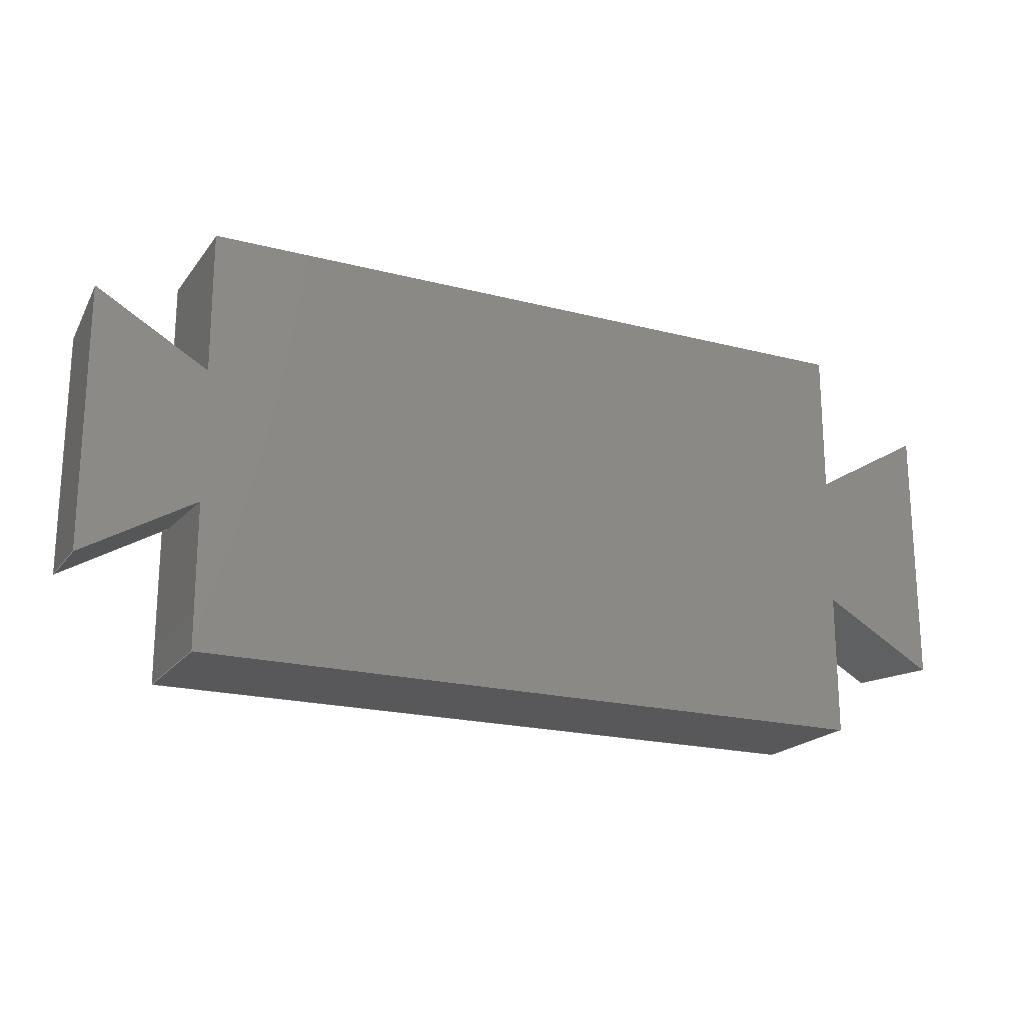
<metadata>
{"format":"step","ext":"step","renderer":"f3d","projection":"perspective","resolution":1024,"background":"white","views":[{"elev":-19.9,"azim":-25.7,"up":"+Y"}]}
</metadata>
<code>
ISO-10303-21;
DATA;
#1 = APPLICATION_PROTOCOL_DEFINITION('international standard',
  'automotive_design',2000,#2);
#2 = APPLICATION_CONTEXT(
  'core data for automotive mechanical design processes');
#3 = SHAPE_DEFINITION_REPRESENTATION(#4,#10);
#4 = PRODUCT_DEFINITION_SHAPE('','',#5);
#5 = PRODUCT_DEFINITION('design','',#6,#9);
#6 = PRODUCT_DEFINITION_FORMATION('','',#7);
#7 = PRODUCT('Pad001','Pad001','',(#8));
#8 = PRODUCT_CONTEXT('',#2,'mechanical');
#9 = PRODUCT_DEFINITION_CONTEXT('part definition',#2,'design');
#10 = ADVANCED_BREP_SHAPE_REPRESENTATION('',(#11,#15),#445);
#11 = AXIS2_PLACEMENT_3D('',#12,#13,#14);
#12 = CARTESIAN_POINT('',(0,0,0));
#13 = DIRECTION('',(0,0,1));
#14 = DIRECTION('',(1,0,-0));
#15 = MANIFOLD_SOLID_BREP('',#16);
#16 = CLOSED_SHELL('',(#17,#57,#130,#203,#220,#237,#267,#291,#314,#344,
    #368,#391,#408,#425));
#17 = ADVANCED_FACE('',(#18),#52,.T.);
#18 = FACE_BOUND('',#19,.T.);
#19 = EDGE_LOOP('',(#20,#30,#38,#46));
#20 = ORIENTED_EDGE('',*,*,#21,.T.);
#21 = EDGE_CURVE('',#22,#24,#26,.T.);
#22 = VERTEX_POINT('',#23);
#23 = CARTESIAN_POINT('',(8.66,32,0));
#24 = VERTEX_POINT('',#25);
#25 = CARTESIAN_POINT('',(8.66,32,10));
#26 = LINE('',#27,#28);
#27 = CARTESIAN_POINT('',(8.66,32,0));
#28 = VECTOR('',#29,1);
#29 = DIRECTION('',(0,0,1));
#30 = ORIENTED_EDGE('',*,*,#31,.T.);
#31 = EDGE_CURVE('',#24,#32,#34,.T.);
#32 = VERTEX_POINT('',#33);
#33 = CARTESIAN_POINT('',(62.34,32,10));
#34 = LINE('',#35,#36);
#35 = CARTESIAN_POINT('',(8.66,32,10));
#36 = VECTOR('',#37,1);
#37 = DIRECTION('',(1,0,0));
#38 = ORIENTED_EDGE('',*,*,#39,.F.);
#39 = EDGE_CURVE('',#40,#32,#42,.T.);
#40 = VERTEX_POINT('',#41);
#41 = CARTESIAN_POINT('',(62.34,32,0));
#42 = LINE('',#43,#44);
#43 = CARTESIAN_POINT('',(62.34,32,0));
#44 = VECTOR('',#45,1);
#45 = DIRECTION('',(0,0,1));
#46 = ORIENTED_EDGE('',*,*,#47,.F.);
#47 = EDGE_CURVE('',#22,#40,#48,.T.);
#48 = LINE('',#49,#50);
#49 = CARTESIAN_POINT('',(8.66,32,0));
#50 = VECTOR('',#51,1);
#51 = DIRECTION('',(1,0,0));
#52 = PLANE('',#53);
#53 = AXIS2_PLACEMENT_3D('',#54,#55,#56);
#54 = CARTESIAN_POINT('',(8.66,32,0));
#55 = DIRECTION('',(0,1,0));
#56 = DIRECTION('',(1,0,0));
#57 = ADVANCED_FACE('',(#58),#125,.F.);
#58 = FACE_BOUND('',#59,.F.);
#59 = EDGE_LOOP('',(#60,#68,#69,#77,#90,#98,#111,#119));
#60 = ORIENTED_EDGE('',*,*,#61,.F.);
#61 = EDGE_CURVE('',#22,#62,#64,.T.);
#62 = VERTEX_POINT('',#63);
#63 = CARTESIAN_POINT('',(8.66,0,0));
#64 = LINE('',#65,#66);
#65 = CARTESIAN_POINT('',(8.66,32,0));
#66 = VECTOR('',#67,1);
#67 = DIRECTION('',(0,-1,0));
#68 = ORIENTED_EDGE('',*,*,#21,.T.);
#69 = ORIENTED_EDGE('',*,*,#70,.T.);
#70 = EDGE_CURVE('',#24,#71,#73,.T.);
#71 = VERTEX_POINT('',#72);
#72 = CARTESIAN_POINT('',(8.66,21,10));
#73 = LINE('',#74,#75);
#74 = CARTESIAN_POINT('',(8.66,32,10));
#75 = VECTOR('',#76,1);
#76 = DIRECTION('',(0,-1,0));
#77 = ORIENTED_EDGE('',*,*,#78,.T.);
#78 = EDGE_CURVE('',#71,#79,#81,.T.);
#79 = VERTEX_POINT('',#80);
#80 = CARTESIAN_POINT('',(8.66,20.52,2));
#81 = B_SPLINE_CURVE_WITH_KNOTS('',4,(#82,#83,#84,#85,#86,#87,#88,#89),
  .UNSPECIFIED.,.F.,.F.,(5,3,5),(0,0.5,1),.UNSPECIFIED.);
#82 = CARTESIAN_POINT('',(8.66,21,10));
#83 = CARTESIAN_POINT('',(8.66,20.94,9)
  );
#84 = CARTESIAN_POINT('',(8.66,20.88,8)
  );
#85 = CARTESIAN_POINT('',(8.66,20.82,7)
  );
#86 = CARTESIAN_POINT('',(8.66,20.7,5)
  );
#87 = CARTESIAN_POINT('',(8.66,20.64,4)
  );
#88 = CARTESIAN_POINT('',(8.66,20.58,3)
  );
#89 = CARTESIAN_POINT('',(8.66,20.52,2));
#90 = ORIENTED_EDGE('',*,*,#91,.T.);
#91 = EDGE_CURVE('',#79,#92,#94,.T.);
#92 = VERTEX_POINT('',#93);
#93 = CARTESIAN_POINT('',(8.66,11.48,2));
#94 = LINE('',#95,#96);
#95 = CARTESIAN_POINT('',(8.66,24,2));
#96 = VECTOR('',#97,1);
#97 = DIRECTION('',(0,-1,0));
#98 = ORIENTED_EDGE('',*,*,#99,.F.);
#99 = EDGE_CURVE('',#100,#92,#102,.T.);
#100 = VERTEX_POINT('',#101);
#101 = CARTESIAN_POINT('',(8.66,11,10));
#102 = B_SPLINE_CURVE_WITH_KNOTS('',4,(#103,#104,#105,#106,#107,#108,
    #109,#110),.UNSPECIFIED.,.F.,.F.,(5,3,5),(0,0.5,1),
  .UNSPECIFIED.);
#103 = CARTESIAN_POINT('',(8.66,11,10));
#104 = CARTESIAN_POINT('',(8.66,11.06,9
    ));
#105 = CARTESIAN_POINT('',(8.66,11.12,8
    ));
#106 = CARTESIAN_POINT('',(8.66,11.18,7)
  );
#107 = CARTESIAN_POINT('',(8.66,11.3,5
    ));
#108 = CARTESIAN_POINT('',(8.66,11.36,4
    ));
#109 = CARTESIAN_POINT('',(8.66,11.42,3
    ));
#110 = CARTESIAN_POINT('',(8.66,11.48,2));
#111 = ORIENTED_EDGE('',*,*,#112,.T.);
#112 = EDGE_CURVE('',#100,#113,#115,.T.);
#113 = VERTEX_POINT('',#114);
#114 = CARTESIAN_POINT('',(8.66,0,10));
#115 = LINE('',#116,#117);
#116 = CARTESIAN_POINT('',(8.66,32,10));
#117 = VECTOR('',#118,1);
#118 = DIRECTION('',(0,-1,0));
#119 = ORIENTED_EDGE('',*,*,#120,.F.);
#120 = EDGE_CURVE('',#62,#113,#121,.T.);
#121 = LINE('',#122,#123);
#122 = CARTESIAN_POINT('',(8.66,0,0));
#123 = VECTOR('',#124,1);
#124 = DIRECTION('',(0,0,1));
#125 = PLANE('',#126);
#126 = AXIS2_PLACEMENT_3D('',#127,#128,#129);
#127 = CARTESIAN_POINT('',(8.66,32,0));
#128 = DIRECTION('',(1,0,0));
#129 = DIRECTION('',(0,-1,0));
#130 = ADVANCED_FACE('',(#131),#198,.T.);
#131 = FACE_BOUND('',#132,.T.);
#132 = EDGE_LOOP('',(#133,#141,#142,#150,#163,#171,#184,#192));
#133 = ORIENTED_EDGE('',*,*,#134,.F.);
#134 = EDGE_CURVE('',#40,#135,#137,.T.);
#135 = VERTEX_POINT('',#136);
#136 = CARTESIAN_POINT('',(62.34,0,0));
#137 = LINE('',#138,#139);
#138 = CARTESIAN_POINT('',(62.34,32,0));
#139 = VECTOR('',#140,1);
#140 = DIRECTION('',(0,-1,0));
#141 = ORIENTED_EDGE('',*,*,#39,.T.);
#142 = ORIENTED_EDGE('',*,*,#143,.T.);
#143 = EDGE_CURVE('',#32,#144,#146,.T.);
#144 = VERTEX_POINT('',#145);
#145 = CARTESIAN_POINT('',(62.34,21,10));
#146 = LINE('',#147,#148);
#147 = CARTESIAN_POINT('',(62.34,32,10));
#148 = VECTOR('',#149,1);
#149 = DIRECTION('',(0,-1,0));
#150 = ORIENTED_EDGE('',*,*,#151,.T.);
#151 = EDGE_CURVE('',#144,#152,#154,.T.);
#152 = VERTEX_POINT('',#153);
#153 = CARTESIAN_POINT('',(62.34,20.52,2));
#154 = B_SPLINE_CURVE_WITH_KNOTS('',4,(#155,#156,#157,#158,#159,#160,
    #161,#162),.UNSPECIFIED.,.F.,.F.,(5,3,5),(0,0.5,1),
  .UNSPECIFIED.);
#155 = CARTESIAN_POINT('',(62.34,21,10));
#156 = CARTESIAN_POINT('',(62.34,20.94,
    9));
#157 = CARTESIAN_POINT('',(62.34,20.88,
    8));
#158 = CARTESIAN_POINT('',(62.34,20.82,7
    ));
#159 = CARTESIAN_POINT('',(62.34,20.7,
    5));
#160 = CARTESIAN_POINT('',(62.34,20.64,
    4));
#161 = CARTESIAN_POINT('',(62.34,20.58,
    3));
#162 = CARTESIAN_POINT('',(62.34,20.52,2));
#163 = ORIENTED_EDGE('',*,*,#164,.F.);
#164 = EDGE_CURVE('',#165,#152,#167,.T.);
#165 = VERTEX_POINT('',#166);
#166 = CARTESIAN_POINT('',(62.34,11.48,2));
#167 = LINE('',#168,#169);
#168 = CARTESIAN_POINT('',(62.34,24,2));
#169 = VECTOR('',#170,1);
#170 = DIRECTION('',(-0,1,0));
#171 = ORIENTED_EDGE('',*,*,#172,.F.);
#172 = EDGE_CURVE('',#173,#165,#175,.T.);
#173 = VERTEX_POINT('',#174);
#174 = CARTESIAN_POINT('',(62.34,11,10));
#175 = B_SPLINE_CURVE_WITH_KNOTS('',4,(#176,#177,#178,#179,#180,#181,
    #182,#183),.UNSPECIFIED.,.F.,.F.,(5,3,5),(0,0.5,1),
  .UNSPECIFIED.);
#176 = CARTESIAN_POINT('',(62.34,11,10));
#177 = CARTESIAN_POINT('',(62.34,11.06,
    9));
#178 = CARTESIAN_POINT('',(62.34,11.12,
    8));
#179 = CARTESIAN_POINT('',(62.34,11.18,7
    ));
#180 = CARTESIAN_POINT('',(62.34,11.3,
    5));
#181 = CARTESIAN_POINT('',(62.34,11.36,
    4));
#182 = CARTESIAN_POINT('',(62.34,11.42,
    3));
#183 = CARTESIAN_POINT('',(62.34,11.48,2));
#184 = ORIENTED_EDGE('',*,*,#185,.T.);
#185 = EDGE_CURVE('',#173,#186,#188,.T.);
#186 = VERTEX_POINT('',#187);
#187 = CARTESIAN_POINT('',(62.34,0,10));
#188 = LINE('',#189,#190);
#189 = CARTESIAN_POINT('',(62.34,32,10));
#190 = VECTOR('',#191,1);
#191 = DIRECTION('',(0,-1,0));
#192 = ORIENTED_EDGE('',*,*,#193,.F.);
#193 = EDGE_CURVE('',#135,#186,#194,.T.);
#194 = LINE('',#195,#196);
#195 = CARTESIAN_POINT('',(62.34,0,0));
#196 = VECTOR('',#197,1);
#197 = DIRECTION('',(0,0,1));
#198 = PLANE('',#199);
#199 = AXIS2_PLACEMENT_3D('',#200,#201,#202);
#200 = CARTESIAN_POINT('',(62.34,32,0));
#201 = DIRECTION('',(1,0,0));
#202 = DIRECTION('',(0,-1,0));
#203 = ADVANCED_FACE('',(#204),#215,.F.);
#204 = FACE_BOUND('',#205,.F.);
#205 = EDGE_LOOP('',(#206,#207,#208,#214));
#206 = ORIENTED_EDGE('',*,*,#47,.F.);
#207 = ORIENTED_EDGE('',*,*,#61,.T.);
#208 = ORIENTED_EDGE('',*,*,#209,.F.);
#209 = EDGE_CURVE('',#135,#62,#210,.T.);
#210 = LINE('',#211,#212);
#211 = CARTESIAN_POINT('',(62.34,0,0));
#212 = VECTOR('',#213,1);
#213 = DIRECTION('',(-1,0,0));
#214 = ORIENTED_EDGE('',*,*,#134,.F.);
#215 = PLANE('',#216);
#216 = AXIS2_PLACEMENT_3D('',#217,#218,#219);
#217 = CARTESIAN_POINT('',(35.5,16,0));
#218 = DIRECTION('',(0,0,1));
#219 = DIRECTION('',(1,0,0));
#220 = ADVANCED_FACE('',(#221),#232,.T.);
#221 = FACE_BOUND('',#222,.T.);
#222 = EDGE_LOOP('',(#223,#224,#230,#231));
#223 = ORIENTED_EDGE('',*,*,#193,.T.);
#224 = ORIENTED_EDGE('',*,*,#225,.T.);
#225 = EDGE_CURVE('',#186,#113,#226,.T.);
#226 = LINE('',#227,#228);
#227 = CARTESIAN_POINT('',(62.34,0,10));
#228 = VECTOR('',#229,1);
#229 = DIRECTION('',(-1,0,0));
#230 = ORIENTED_EDGE('',*,*,#120,.F.);
#231 = ORIENTED_EDGE('',*,*,#209,.F.);
#232 = PLANE('',#233);
#233 = AXIS2_PLACEMENT_3D('',#234,#235,#236);
#234 = CARTESIAN_POINT('',(62.34,0,0));
#235 = DIRECTION('',(0,-1,0));
#236 = DIRECTION('',(-1,0,0));
#237 = ADVANCED_FACE('',(#238),#262,.F.);
#238 = FACE_BOUND('',#239,.F.);
#239 = EDGE_LOOP('',(#240,#249,#255,#256));
#240 = ORIENTED_EDGE('',*,*,#241,.F.);
#241 = EDGE_CURVE('',#242,#244,#246,.T.);
#242 = VERTEX_POINT('',#243);
#243 = CARTESIAN_POINT('',(-2e-15,6,10));
#244 = VERTEX_POINT('',#245);
#245 = CARTESIAN_POINT('',(0.4193,6.726,2));
#246 = B_SPLINE_CURVE_WITH_KNOTS('',1,(#247,#248),.UNSPECIFIED.,.F.,.F.,
  (2,2),(0,1),.PIECEWISE_BEZIER_KNOTS.);
#247 = CARTESIAN_POINT('',(-2.27e-15,6,10));
#248 = CARTESIAN_POINT('',(0.4193,6.726,2));
#249 = ORIENTED_EDGE('',*,*,#250,.T.);
#250 = EDGE_CURVE('',#242,#100,#251,.T.);
#251 = LINE('',#252,#253);
#252 = CARTESIAN_POINT('',(-2.27e-15,6,10));
#253 = VECTOR('',#254,1);
#254 = DIRECTION('',(0.866,0.5,0));
#255 = ORIENTED_EDGE('',*,*,#99,.T.);
#256 = ORIENTED_EDGE('',*,*,#257,.F.);
#257 = EDGE_CURVE('',#244,#92,#258,.T.);
#258 = LINE('',#259,#260);
#259 = CARTESIAN_POINT('',(-0.2096,6.363,2));
#260 = VECTOR('',#261,1);
#261 = DIRECTION('',(0.866,0.5,0));
#262 = B_SPLINE_SURFACE_WITH_KNOTS('',1,1,(
    (#263,#264)
    ,(#265,#266
  )),.UNSPECIFIED.,.F.,.F.,.F.,(2,2),(2,2),(0,20),(0,1),
  .PIECEWISE_BEZIER_KNOTS.);
#263 = CARTESIAN_POINT('',(-2.27e-15,6,10));
#264 = CARTESIAN_POINT('',(0.4193,6.726,2));
#265 = CARTESIAN_POINT('',(17.32,16,10));
#266 = CARTESIAN_POINT('',(16.48,16,2));
#267 = ADVANCED_FACE('',(#268),#286,.F.);
#268 = FACE_BOUND('',#269,.F.);
#269 = EDGE_LOOP('',(#270,#271,#279,#285));
#270 = ORIENTED_EDGE('',*,*,#91,.F.);
#271 = ORIENTED_EDGE('',*,*,#272,.T.);
#272 = EDGE_CURVE('',#79,#273,#275,.T.);
#273 = VERTEX_POINT('',#274);
#274 = CARTESIAN_POINT('',(0.4193,25.27,2));
#275 = LINE('',#276,#277);
#276 = CARTESIAN_POINT('',(17.11,15.64,2));
#277 = VECTOR('',#278,1);
#278 = DIRECTION('',(-0.866,0.5,0));
#279 = ORIENTED_EDGE('',*,*,#280,.T.);
#280 = EDGE_CURVE('',#273,#244,#281,.T.);
#281 = LINE('',#282,#283);
#282 = CARTESIAN_POINT('',(0.4193,26,2));
#283 = VECTOR('',#284,1);
#284 = DIRECTION('',(0,-1,-0));
#285 = ORIENTED_EDGE('',*,*,#257,.T.);
#286 = PLANE('',#287);
#287 = AXIS2_PLACEMENT_3D('',#288,#289,#290);
#288 = CARTESIAN_POINT('',(16.48,16,2));
#289 = DIRECTION('',(0,0,1));
#290 = DIRECTION('',(-0.866,0.5,0));
#291 = ADVANCED_FACE('',(#292),#309,.F.);
#292 = FACE_BOUND('',#293,.F.);
#293 = EDGE_LOOP('',(#294,#295,#303,#308));
#294 = ORIENTED_EDGE('',*,*,#78,.F.);
#295 = ORIENTED_EDGE('',*,*,#296,.T.);
#296 = EDGE_CURVE('',#71,#297,#299,.T.);
#297 = VERTEX_POINT('',#298);
#298 = CARTESIAN_POINT('',(-3e-15,26,10));
#299 = LINE('',#300,#301);
#300 = CARTESIAN_POINT('',(17.32,16,10));
#301 = VECTOR('',#302,1);
#302 = DIRECTION('',(-0.866,0.5,0));
#303 = ORIENTED_EDGE('',*,*,#304,.T.);
#304 = EDGE_CURVE('',#297,#273,#305,.T.);
#305 = B_SPLINE_CURVE_WITH_KNOTS('',1,(#306,#307),.UNSPECIFIED.,.F.,.F.,
  (2,2),(0,1),.PIECEWISE_BEZIER_KNOTS.);
#306 = CARTESIAN_POINT('',(-3.553e-15,26,10));
#307 = CARTESIAN_POINT('',(0.4193,25.27,2));
#308 = ORIENTED_EDGE('',*,*,#272,.F.);
#309 = B_SPLINE_SURFACE_WITH_KNOTS('',1,1,(
    (#310,#311)
    ,(#312,#313
  )),.UNSPECIFIED.,.F.,.F.,.F.,(2,2),(2,2),(0,20),(0,1),
  .PIECEWISE_BEZIER_KNOTS.);
#310 = CARTESIAN_POINT('',(17.32,16,10));
#311 = CARTESIAN_POINT('',(16.48,16,2));
#312 = CARTESIAN_POINT('',(-3.553e-15,26,10));
#313 = CARTESIAN_POINT('',(0.4193,25.27,2));
#314 = ADVANCED_FACE('',(#315),#339,.T.);
#315 = FACE_BOUND('',#316,.T.);
#316 = EDGE_LOOP('',(#317,#326,#332,#333));
#317 = ORIENTED_EDGE('',*,*,#318,.F.);
#318 = EDGE_CURVE('',#319,#321,#323,.T.);
#319 = VERTEX_POINT('',#320);
#320 = CARTESIAN_POINT('',(71,6,10));
#321 = VERTEX_POINT('',#322);
#322 = CARTESIAN_POINT('',(70.58,6.726,2));
#323 = B_SPLINE_CURVE_WITH_KNOTS('',1,(#324,#325),.UNSPECIFIED.,.F.,.F.,
  (2,2),(0,1),.PIECEWISE_BEZIER_KNOTS.);
#324 = CARTESIAN_POINT('',(71,6,10));
#325 = CARTESIAN_POINT('',(70.58,6.726,2));
#326 = ORIENTED_EDGE('',*,*,#327,.T.);
#327 = EDGE_CURVE('',#319,#173,#328,.T.);
#328 = LINE('',#329,#330);
#329 = CARTESIAN_POINT('',(71,6,10));
#330 = VECTOR('',#331,1);
#331 = DIRECTION('',(-0.866,0.5,0));
#332 = ORIENTED_EDGE('',*,*,#172,.T.);
#333 = ORIENTED_EDGE('',*,*,#334,.F.);
#334 = EDGE_CURVE('',#321,#165,#335,.T.);
#335 = LINE('',#336,#337);
#336 = CARTESIAN_POINT('',(71.21,6.363,2));
#337 = VECTOR('',#338,1);
#338 = DIRECTION('',(-0.866,0.5,0));
#339 = B_SPLINE_SURFACE_WITH_KNOTS('',1,1,(
    (#340,#341)
    ,(#342,#343
    )),.UNSPECIFIED.,.F.,.F.,.F.,(2,2),(2,2),(0,20),(0,1
    ),.PIECEWISE_BEZIER_KNOTS.);
#340 = CARTESIAN_POINT('',(71,6,10));
#341 = CARTESIAN_POINT('',(70.58,6.726,2));
#342 = CARTESIAN_POINT('',(53.68,16,10));
#343 = CARTESIAN_POINT('',(54.52,16,2));
#344 = ADVANCED_FACE('',(#345),#363,.T.);
#345 = FACE_BOUND('',#346,.T.);
#346 = EDGE_LOOP('',(#347,#348,#356,#362));
#347 = ORIENTED_EDGE('',*,*,#164,.T.);
#348 = ORIENTED_EDGE('',*,*,#349,.T.);
#349 = EDGE_CURVE('',#152,#350,#352,.T.);
#350 = VERTEX_POINT('',#351);
#351 = CARTESIAN_POINT('',(70.58,25.27,2));
#352 = LINE('',#353,#354);
#353 = CARTESIAN_POINT('',(53.89,15.64,2));
#354 = VECTOR('',#355,1);
#355 = DIRECTION('',(0.866,0.5,-0));
#356 = ORIENTED_EDGE('',*,*,#357,.T.);
#357 = EDGE_CURVE('',#350,#321,#358,.T.);
#358 = LINE('',#359,#360);
#359 = CARTESIAN_POINT('',(70.58,26,2));
#360 = VECTOR('',#361,1);
#361 = DIRECTION('',(-0,-1,0));
#362 = ORIENTED_EDGE('',*,*,#334,.T.);
#363 = PLANE('',#364);
#364 = AXIS2_PLACEMENT_3D('',#365,#366,#367);
#365 = CARTESIAN_POINT('',(54.52,16,2));
#366 = DIRECTION('',(0,0,-1));
#367 = DIRECTION('',(0.866,0.5,0));
#368 = ADVANCED_FACE('',(#369),#386,.T.);
#369 = FACE_BOUND('',#370,.T.);
#370 = EDGE_LOOP('',(#371,#372,#380,#385));
#371 = ORIENTED_EDGE('',*,*,#151,.F.);
#372 = ORIENTED_EDGE('',*,*,#373,.T.);
#373 = EDGE_CURVE('',#144,#374,#376,.T.);
#374 = VERTEX_POINT('',#375);
#375 = CARTESIAN_POINT('',(71,26,10));
#376 = LINE('',#377,#378);
#377 = CARTESIAN_POINT('',(53.68,16,10));
#378 = VECTOR('',#379,1);
#379 = DIRECTION('',(0.866,0.5,0));
#380 = ORIENTED_EDGE('',*,*,#381,.T.);
#381 = EDGE_CURVE('',#374,#350,#382,.T.);
#382 = B_SPLINE_CURVE_WITH_KNOTS('',1,(#383,#384),.UNSPECIFIED.,.F.,.F.,
  (2,2),(0,1),.PIECEWISE_BEZIER_KNOTS.);
#383 = CARTESIAN_POINT('',(71,26,10));
#384 = CARTESIAN_POINT('',(70.58,25.27,2));
#385 = ORIENTED_EDGE('',*,*,#349,.F.);
#386 = B_SPLINE_SURFACE_WITH_KNOTS('',1,1,(
    (#387,#388)
    ,(#389,#390
    )),.UNSPECIFIED.,.F.,.F.,.F.,(2,2),(2,2),(0,20),(0,1
    ),.PIECEWISE_BEZIER_KNOTS.);
#387 = CARTESIAN_POINT('',(53.68,16,10));
#388 = CARTESIAN_POINT('',(54.52,16,2));
#389 = CARTESIAN_POINT('',(71,26,10));
#390 = CARTESIAN_POINT('',(70.58,25.27,2));
#391 = ADVANCED_FACE('',(#392),#403,.F.);
#392 = FACE_BOUND('',#393,.F.);
#393 = EDGE_LOOP('',(#394,#400,#401,#402));
#394 = ORIENTED_EDGE('',*,*,#395,.T.);
#395 = EDGE_CURVE('',#297,#242,#396,.T.);
#396 = LINE('',#397,#398);
#397 = CARTESIAN_POINT('',(-2.27e-15,26,10));
#398 = VECTOR('',#399,1);
#399 = DIRECTION('',(0,-1,0));
#400 = ORIENTED_EDGE('',*,*,#241,.T.);
#401 = ORIENTED_EDGE('',*,*,#280,.F.);
#402 = ORIENTED_EDGE('',*,*,#304,.F.);
#403 = B_SPLINE_SURFACE_WITH_KNOTS('',1,1,(
    (#404,#405)
    ,(#406,#407
  )),.UNSPECIFIED.,.F.,.F.,.F.,(2,2),(2,2),(0,20),(0,1),
  .PIECEWISE_BEZIER_KNOTS.);
#404 = CARTESIAN_POINT('',(-2.27e-15,26,10));
#405 = CARTESIAN_POINT('',(0.4193,25.27,2));
#406 = CARTESIAN_POINT('',(-2.27e-15,6,10));
#407 = CARTESIAN_POINT('',(0.4193,6.726,2));
#408 = ADVANCED_FACE('',(#409),#420,.T.);
#409 = FACE_BOUND('',#410,.T.);
#410 = EDGE_LOOP('',(#411,#417,#418,#419));
#411 = ORIENTED_EDGE('',*,*,#412,.T.);
#412 = EDGE_CURVE('',#374,#319,#413,.T.);
#413 = LINE('',#414,#415);
#414 = CARTESIAN_POINT('',(71,26,10));
#415 = VECTOR('',#416,1);
#416 = DIRECTION('',(0,-1,0));
#417 = ORIENTED_EDGE('',*,*,#318,.T.);
#418 = ORIENTED_EDGE('',*,*,#357,.F.);
#419 = ORIENTED_EDGE('',*,*,#381,.F.);
#420 = B_SPLINE_SURFACE_WITH_KNOTS('',1,1,(
    (#421,#422)
    ,(#423,#424
  )),.UNSPECIFIED.,.F.,.F.,.F.,(2,2),(2,2),(0,20),(0,1),
  .PIECEWISE_BEZIER_KNOTS.);
#421 = CARTESIAN_POINT('',(71,26,10));
#422 = CARTESIAN_POINT('',(70.58,25.27,2));
#423 = CARTESIAN_POINT('',(71,6,10));
#424 = CARTESIAN_POINT('',(70.58,6.726,2));
#425 = ADVANCED_FACE('',(#426),#440,.T.);
#426 = FACE_BOUND('',#427,.T.);
#427 = EDGE_LOOP('',(#428,#429,#430,#431,#432,#433,#434,#435,#436,#437,
    #438,#439));
#428 = ORIENTED_EDGE('',*,*,#31,.F.);
#429 = ORIENTED_EDGE('',*,*,#70,.T.);
#430 = ORIENTED_EDGE('',*,*,#296,.T.);
#431 = ORIENTED_EDGE('',*,*,#395,.T.);
#432 = ORIENTED_EDGE('',*,*,#250,.T.);
#433 = ORIENTED_EDGE('',*,*,#112,.T.);
#434 = ORIENTED_EDGE('',*,*,#225,.F.);
#435 = ORIENTED_EDGE('',*,*,#185,.F.);
#436 = ORIENTED_EDGE('',*,*,#327,.F.);
#437 = ORIENTED_EDGE('',*,*,#412,.F.);
#438 = ORIENTED_EDGE('',*,*,#373,.F.);
#439 = ORIENTED_EDGE('',*,*,#143,.F.);
#440 = PLANE('',#441);
#441 = AXIS2_PLACEMENT_3D('',#442,#443,#444);
#442 = CARTESIAN_POINT('',(35.5,16,10));
#443 = DIRECTION('',(0,0,1));
#444 = DIRECTION('',(1,0,-0));
#445 = ( GEOMETRIC_REPRESENTATION_CONTEXT(3) 
GLOBAL_UNCERTAINTY_ASSIGNED_CONTEXT((#449)) GLOBAL_UNIT_ASSIGNED_CONTEXT
((#446,#447,#448)) REPRESENTATION_CONTEXT('Context #1',
  '3D Context with UNIT and UNCERTAINTY') );
#446 = ( LENGTH_UNIT() NAMED_UNIT(*) SI_UNIT(.MILLI.,.METRE.) );
#447 = ( NAMED_UNIT(*) PLANE_ANGLE_UNIT() SI_UNIT($,.RADIAN.) );
#448 = ( NAMED_UNIT(*) SI_UNIT($,.STERADIAN.) SOLID_ANGLE_UNIT() );
#449 = UNCERTAINTY_MEASURE_WITH_UNIT(LENGTH_MEASURE(5e-06),#446,
  'distance_accuracy_value','confusion accuracy');
#450 = PRODUCT_RELATED_PRODUCT_CATEGORY('part',$,(#7));
#451 = MECHANICAL_DESIGN_GEOMETRIC_PRESENTATION_REPRESENTATION('',(#452)
  ,#445);
#452 = STYLED_ITEM('color',(#453),#15);
#453 = PRESENTATION_STYLE_ASSIGNMENT((#454,#460));
#454 = SURFACE_STYLE_USAGE(.BOTH.,#455);
#455 = SURFACE_SIDE_STYLE('',(#456));
#456 = SURFACE_STYLE_FILL_AREA(#457);
#457 = FILL_AREA_STYLE('',(#458));
#458 = FILL_AREA_STYLE_COLOUR('',#459);
#459 = COLOUR_RGB('',0.4471,0.4745,0.502);
#460 = CURVE_STYLE('',#461,POSITIVE_LENGTH_MEASURE(0.1),#462);
#461 = DRAUGHTING_PRE_DEFINED_CURVE_FONT('continuous');
#462 = COLOUR_RGB('',0.09804,0.09804,
  0.09804);
ENDSEC;
END-ISO-10303-21;

</code>
